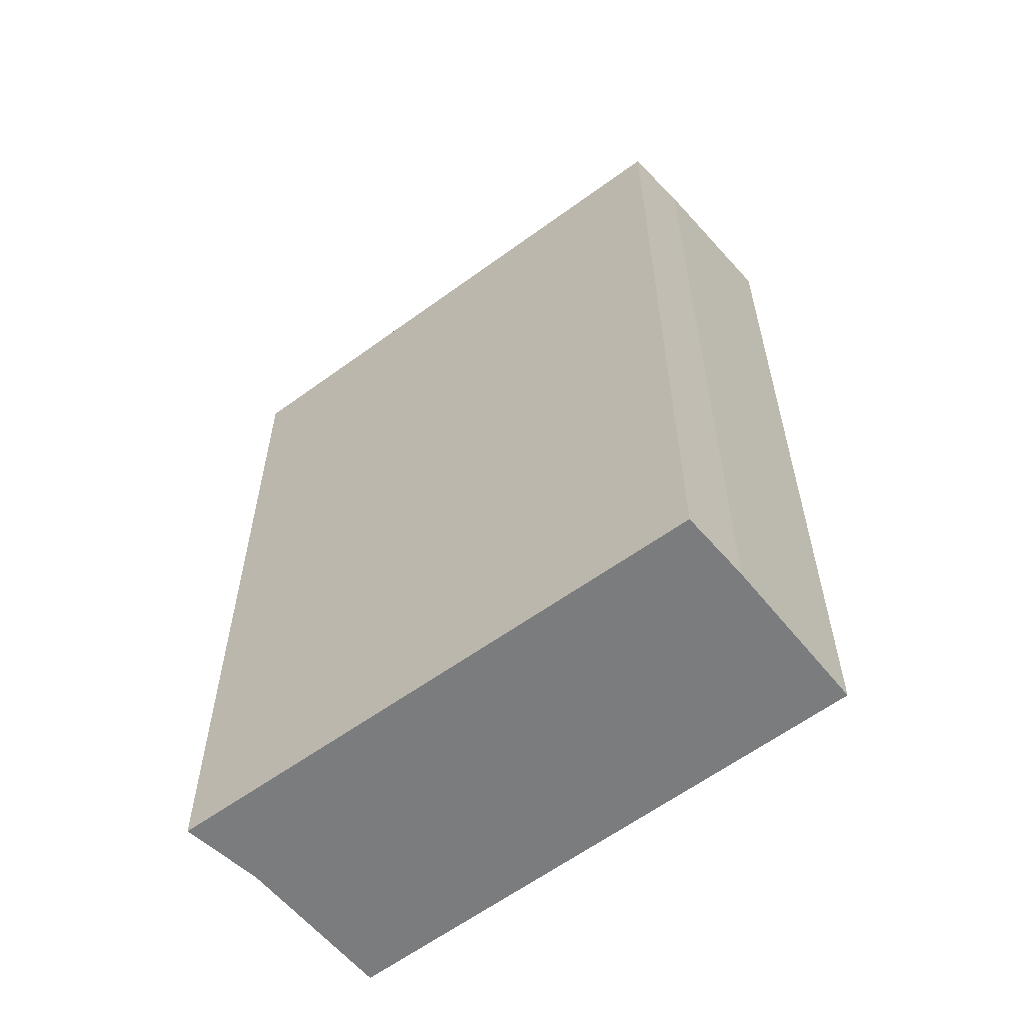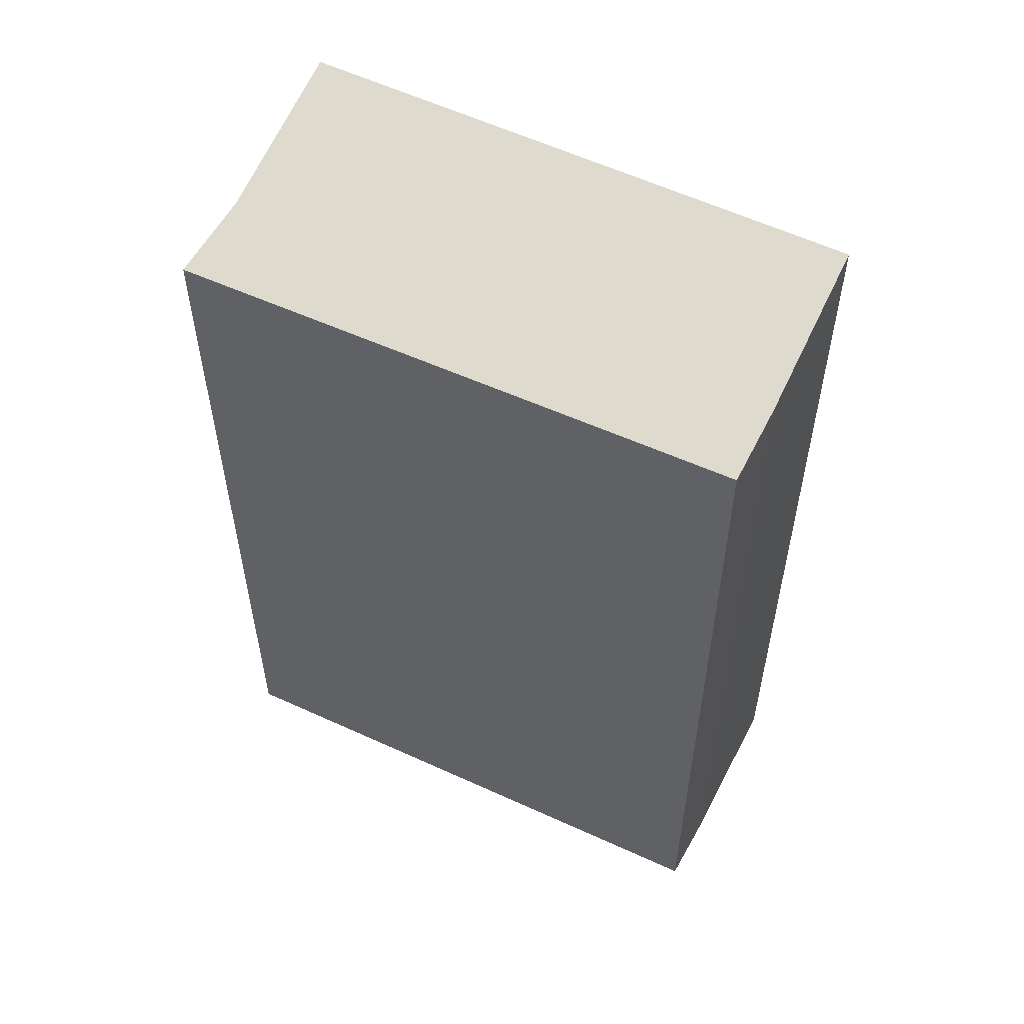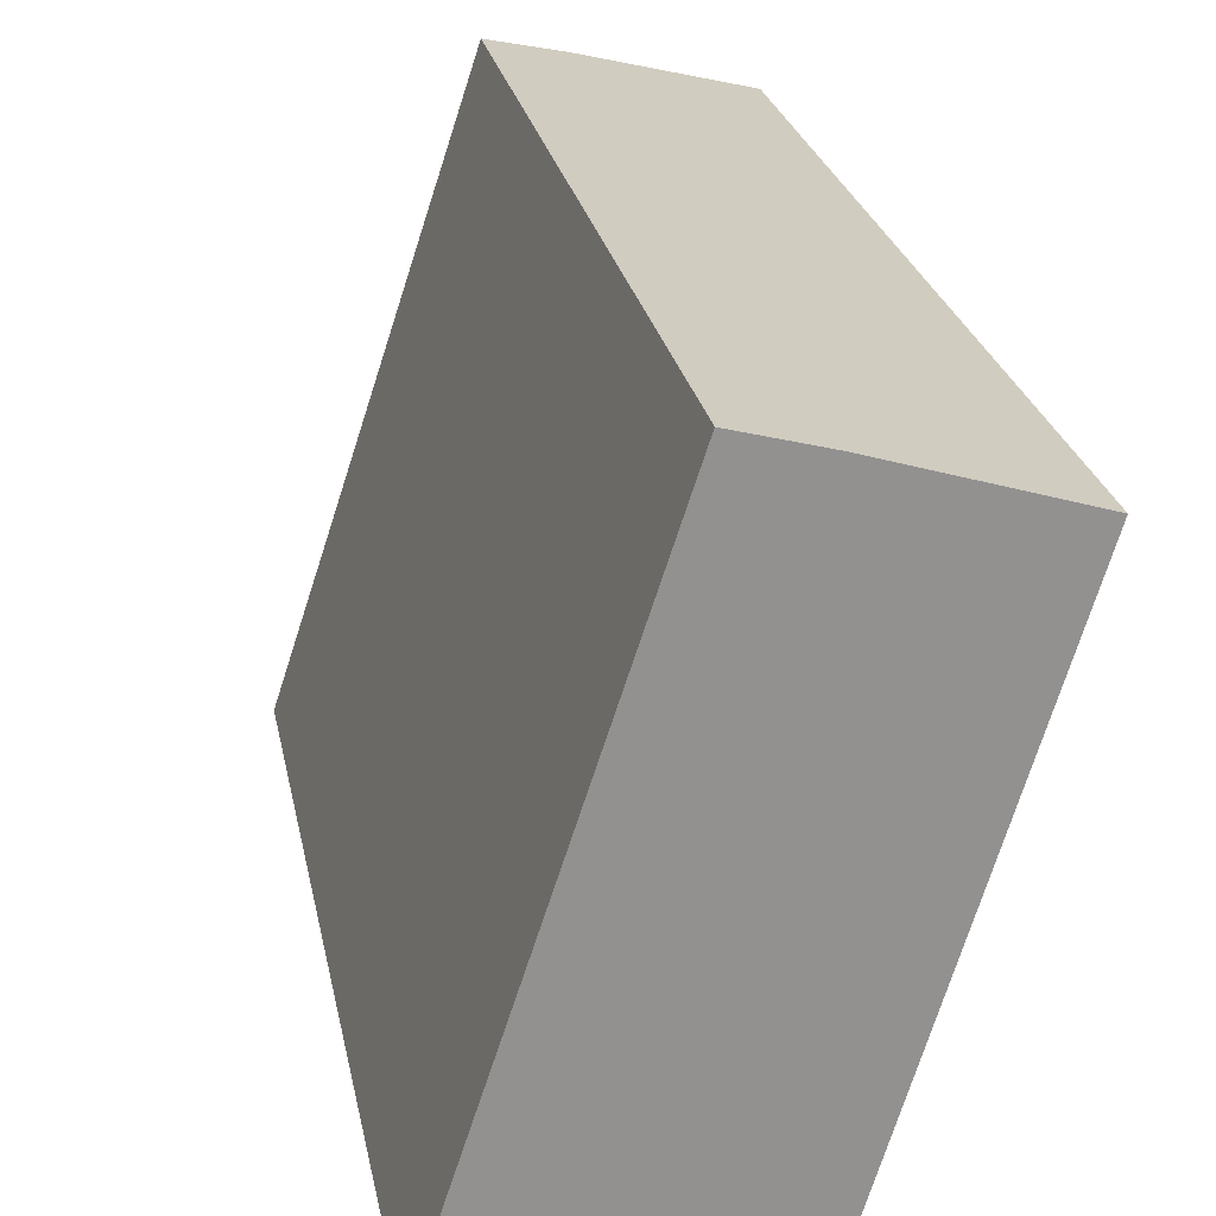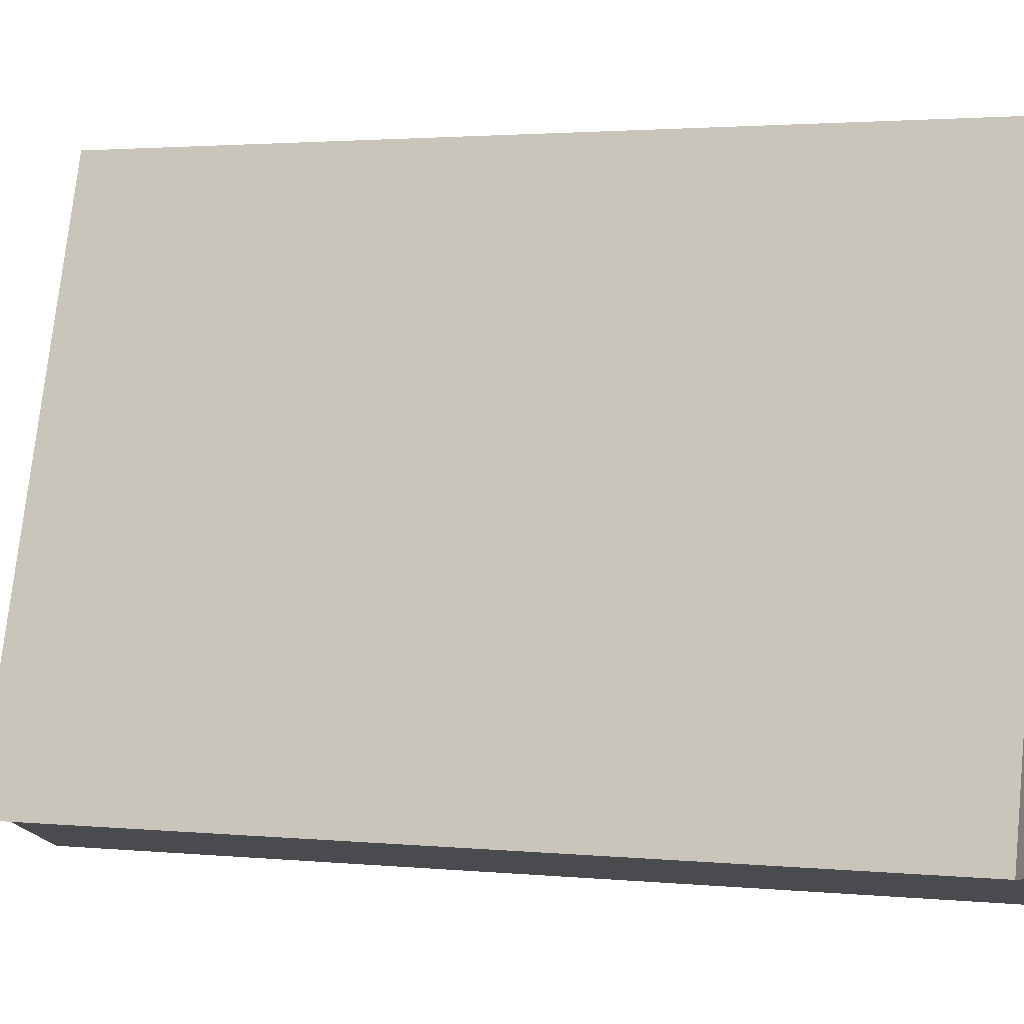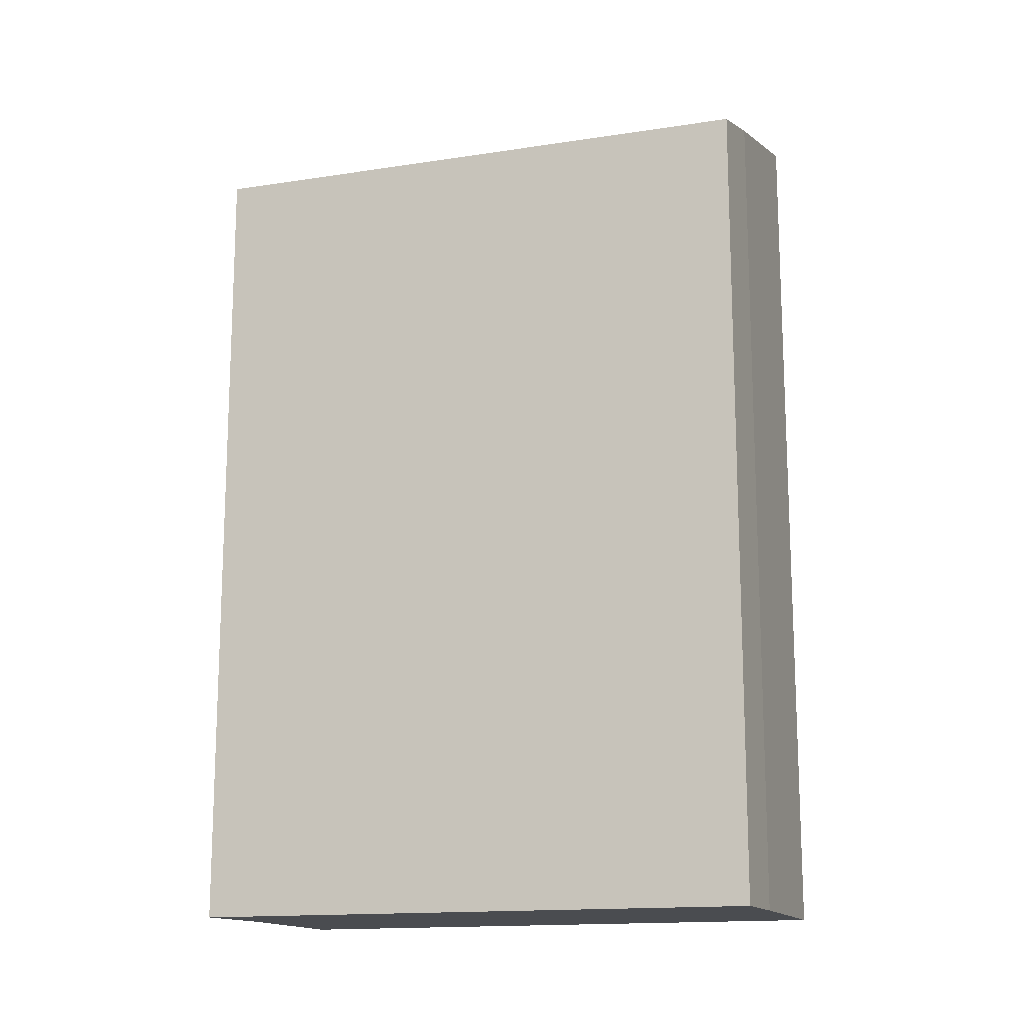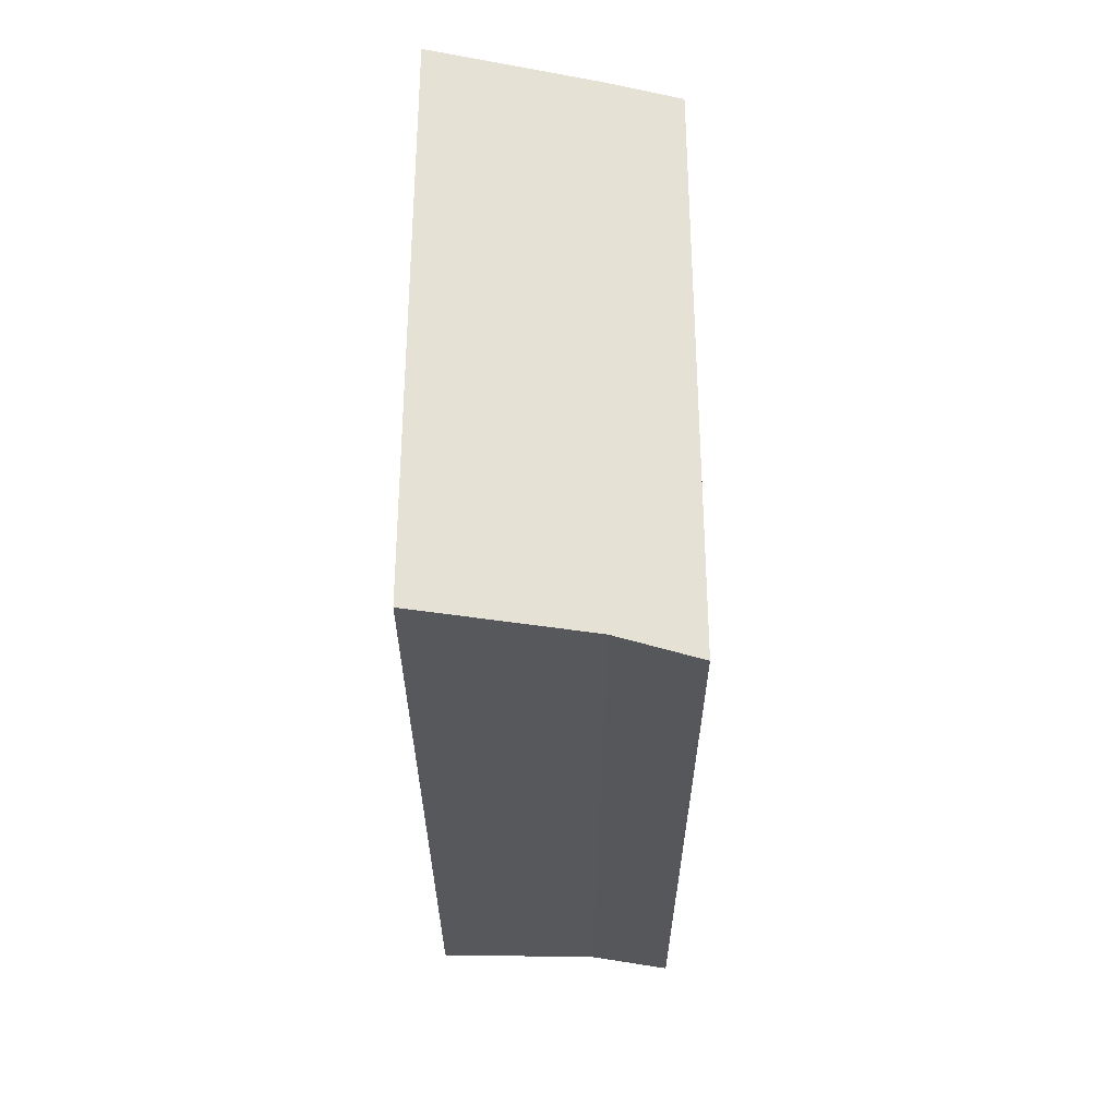
<metadata>
{"format":"obj","ext":"obj","renderer":"f3d","projection":"perspective","resolution":1024,"background":"white","views":[{"elev":-58.6,"azim":-34.8,"up":"+Y"},{"elev":55.2,"azim":-46.1,"up":"+Y"},{"elev":24.3,"azim":-10.6,"up":"+Z"},{"elev":2.1,"azim":-70.2,"up":"+Z"},{"elev":-14.9,"azim":-53.5,"up":"+Y"},{"elev":62.2,"azim":-162.4,"up":"+Y"}]}
</metadata>
<code>
v  2.137 9.856 6.532
v  0.688 10.03 -0.102
v  0 9.856 6.035e-16
v  0.988 10.11 -0.147
v  4.901 10.6 5.731
v  2.919 10.63 -0.729
v  2.652 9.993 6.396
v  2.989 10.08 6.307
v  4.901 -3.509e-16 5.731
v  2.989 -3.862e-16 6.307
v  2.652 -3.916e-16 6.396
v  2.137 -4e-16 6.532
v  2.919 4.464e-17 -0.729
v  0.988 9.001e-18 -0.147
v  0 0 0
v  0.688 6.246e-18 -0.102
g defaultobject
f 1 2 3
f 2 1 4
f 4 5 6
f 5 4 1
f 5 1 7
f 5 7 8
f 8 9 5
f 9 8 10
f 7 10 8
f 10 7 1
f 10 1 11
f 11 1 12
f 5 13 6
f 13 5 9
f 13 4 6
f 4 13 14
f 14 2 4
f 2 14 3
f 3 14 15
f 15 14 16
f 15 1 3
f 1 15 12
f 16 12 15
f 12 16 14
f 12 14 13
f 12 13 9
f 12 9 11
f 11 9 10

</code>
